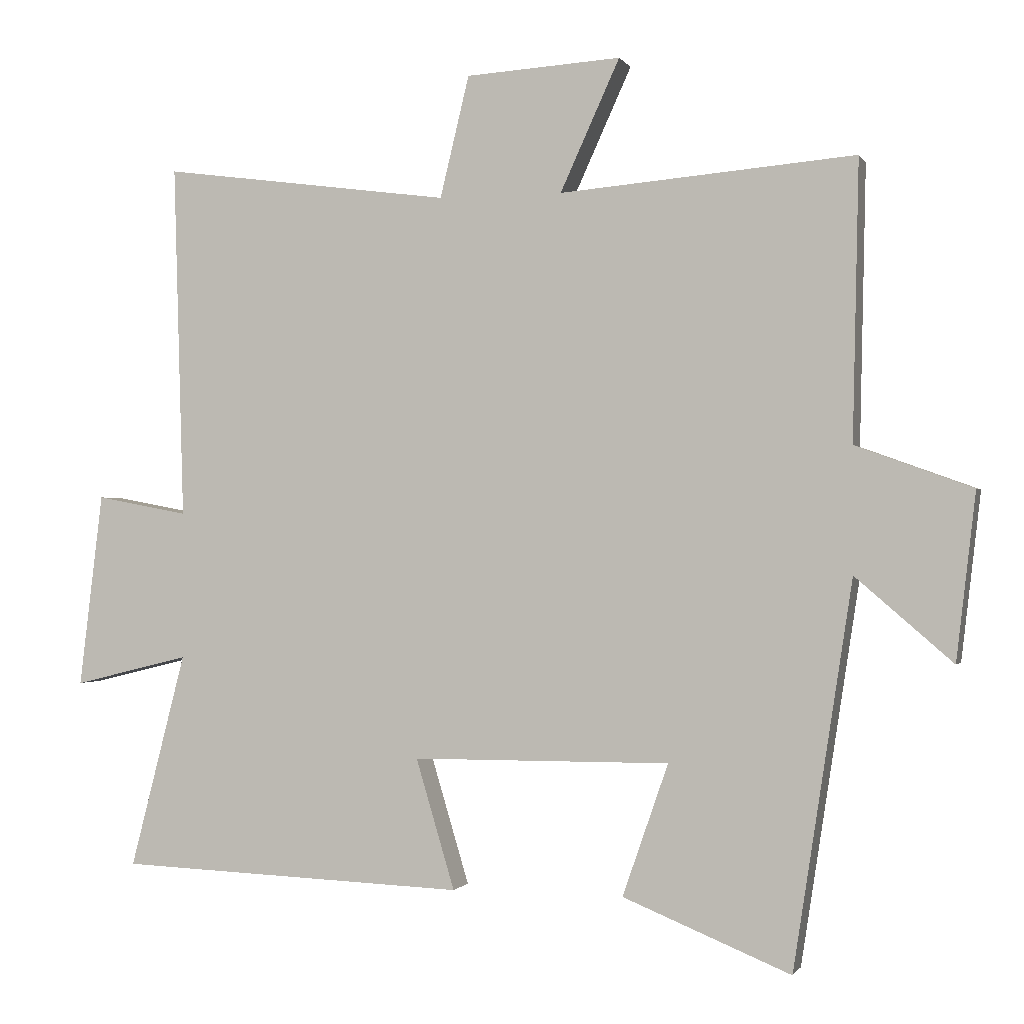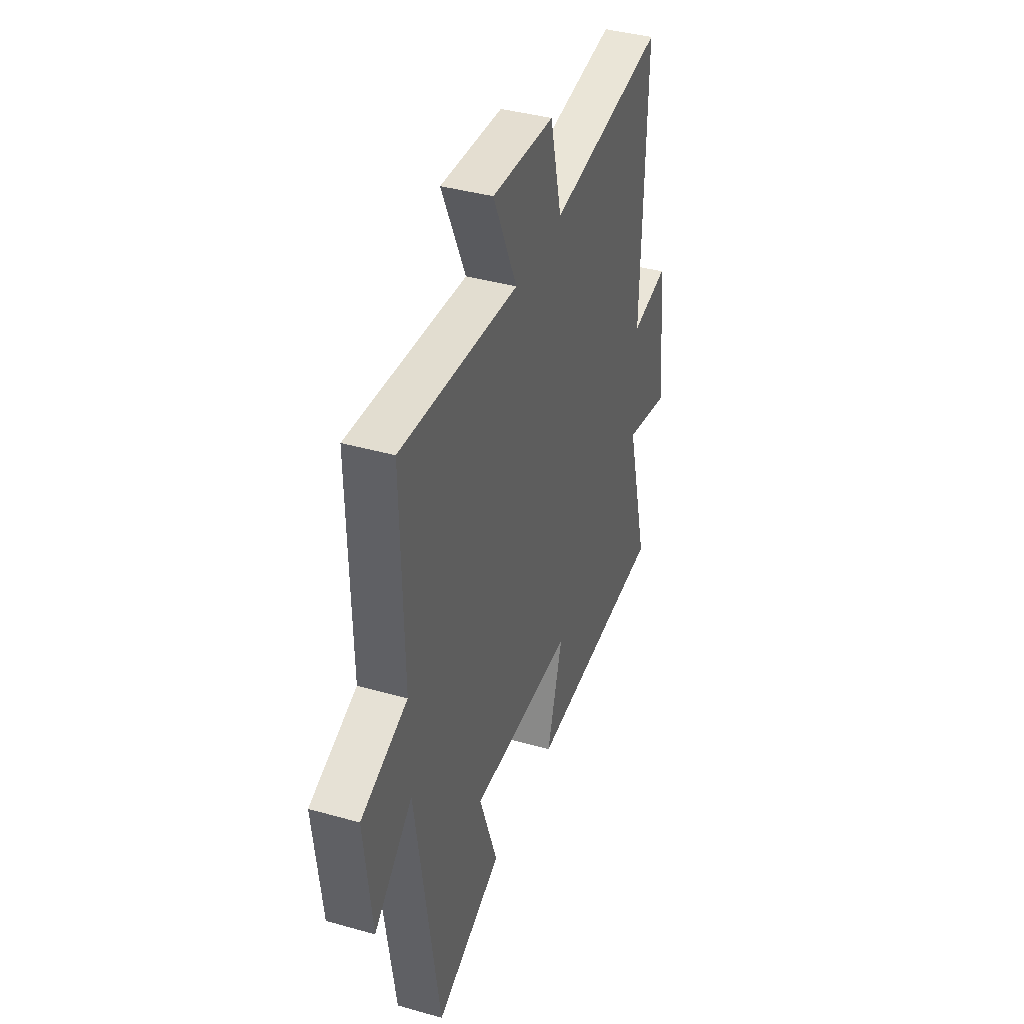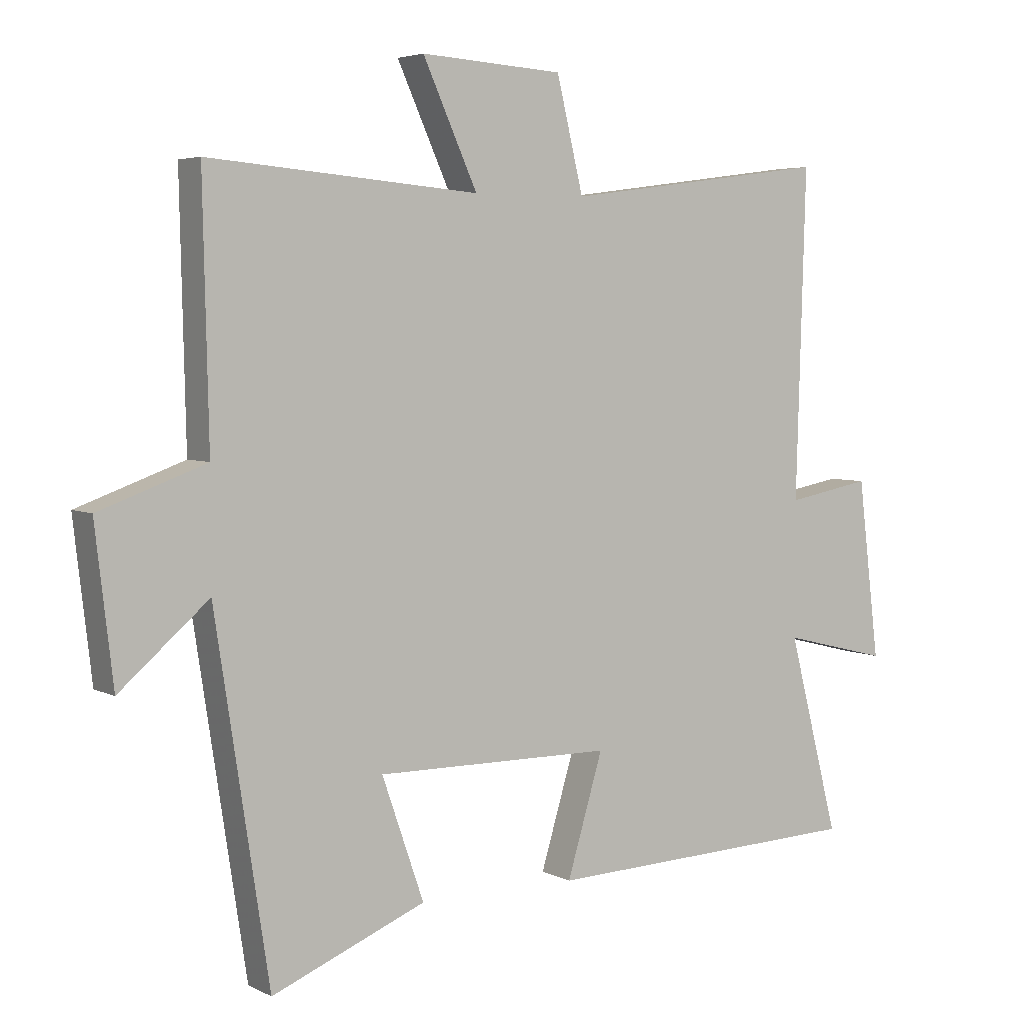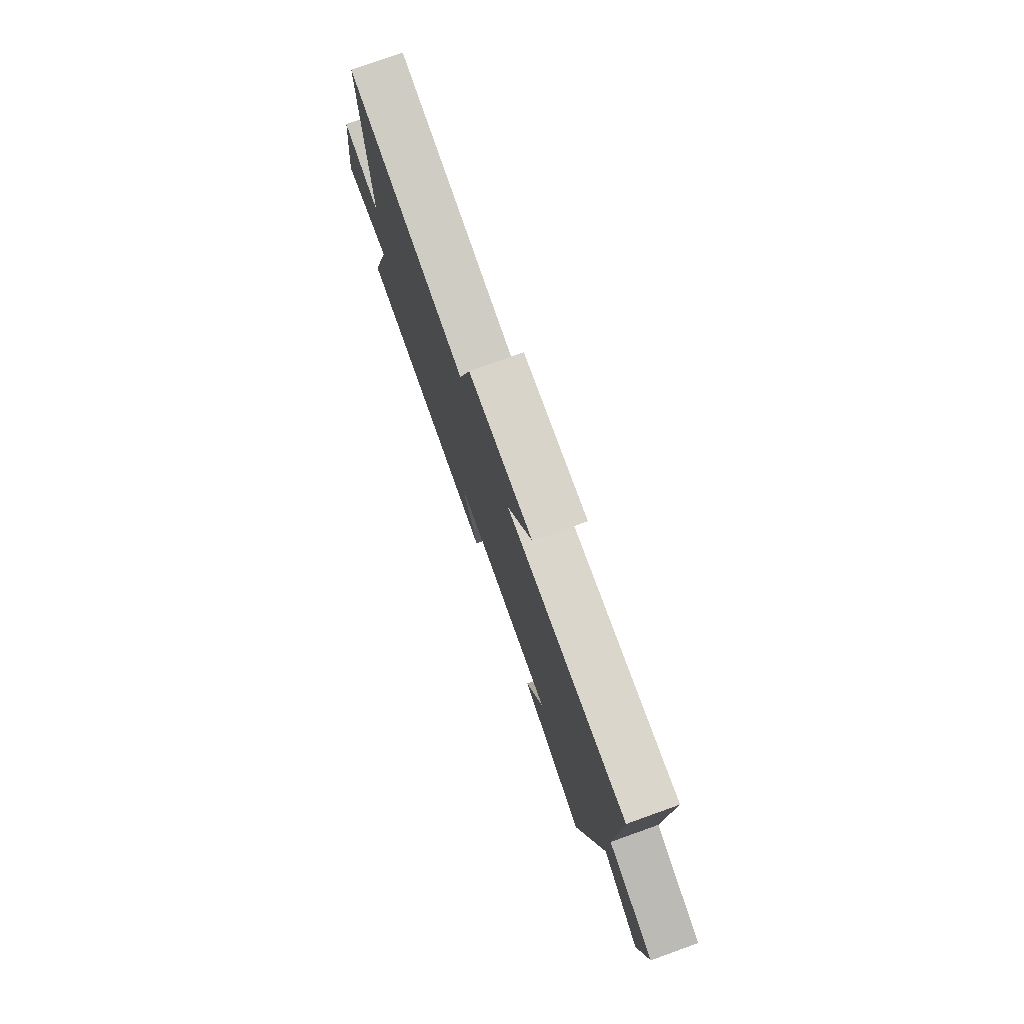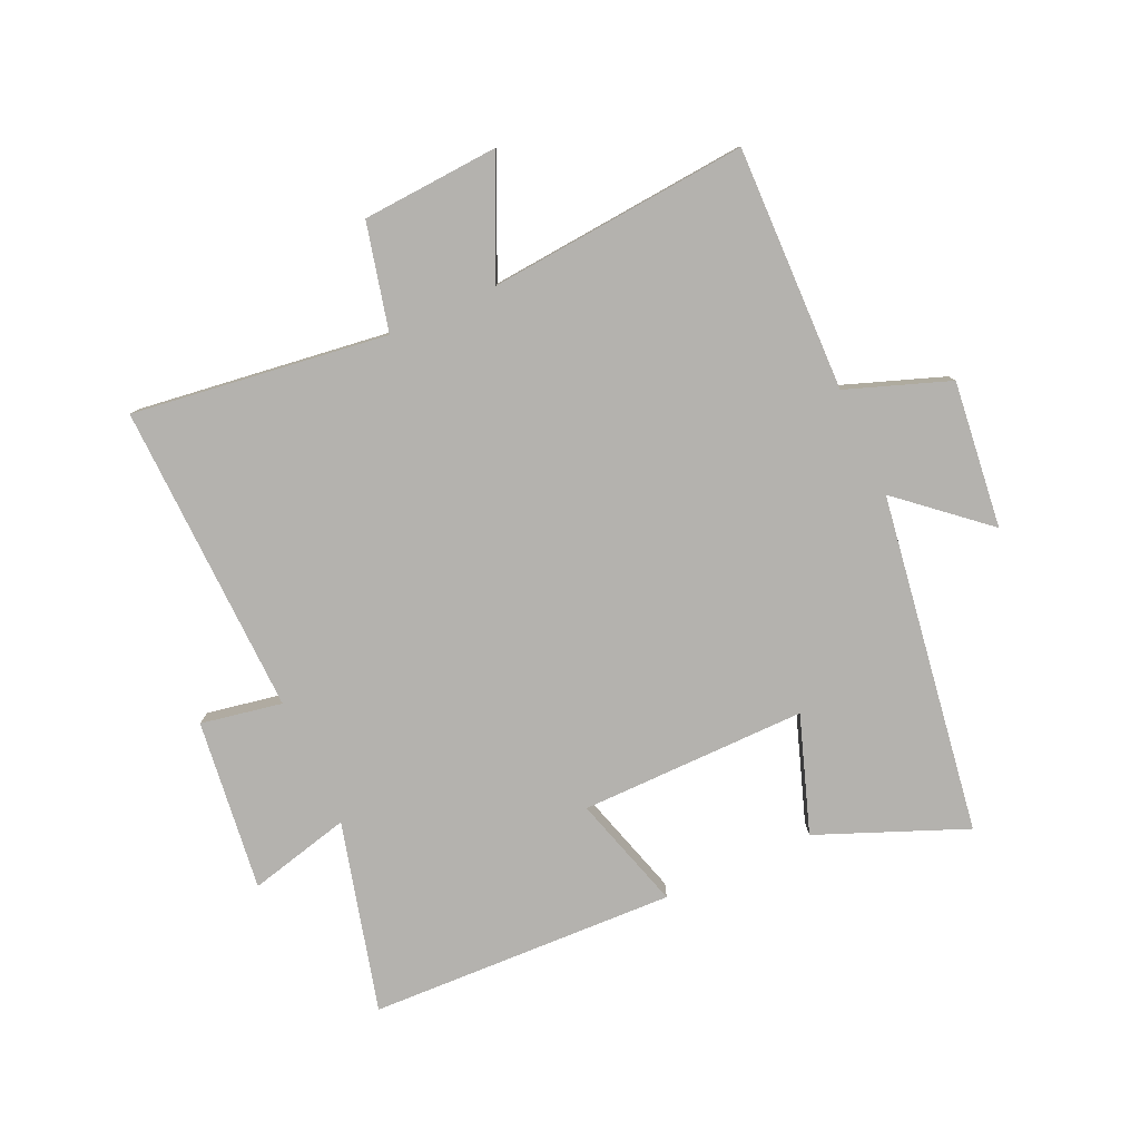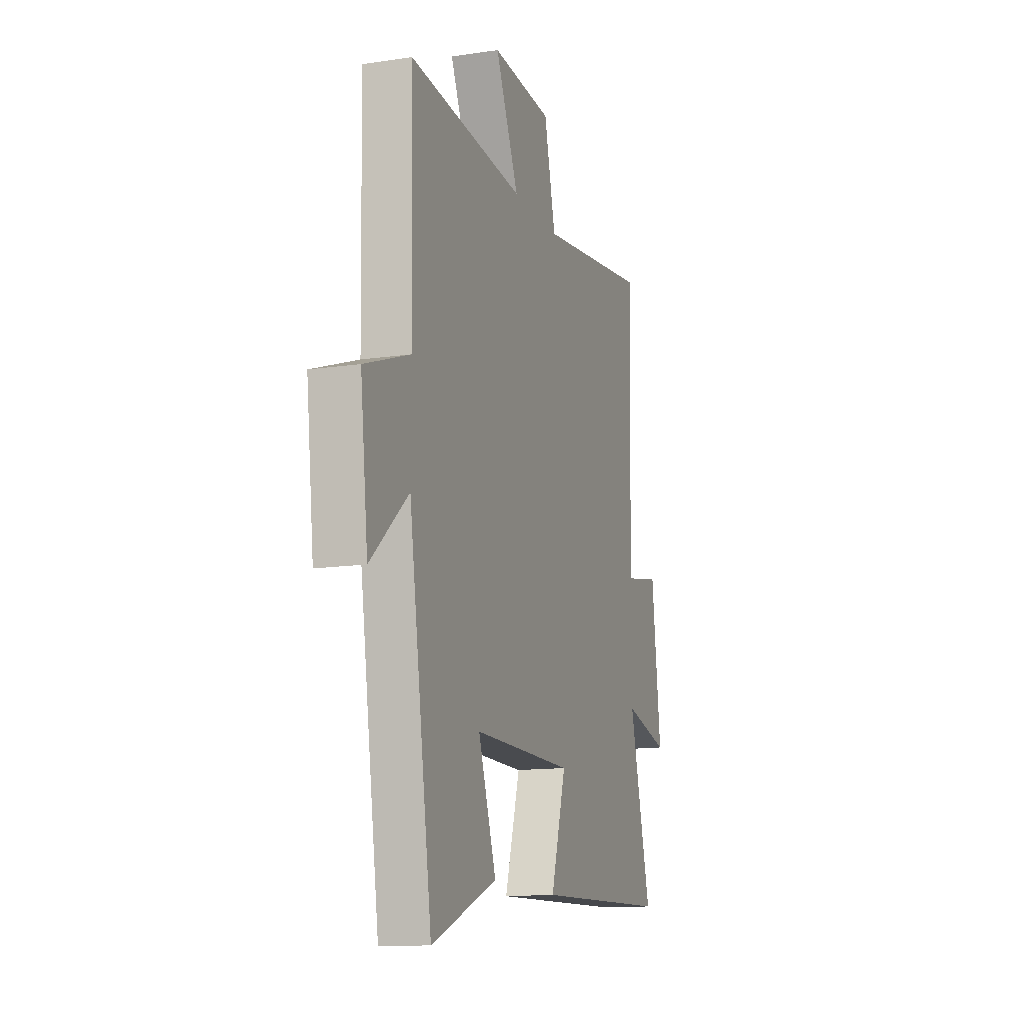
<metadata>
{"format":"obj","ext":"obj","renderer":"f3d","projection":"perspective","resolution":1024,"background":"white","views":[{"elev":-0.8,"azim":16.1,"up":"+Z"},{"elev":39.5,"azim":109.4,"up":"+Z"},{"elev":4.5,"azim":147.0,"up":"+Z"},{"elev":78.1,"azim":70.3,"up":"+Z"},{"elev":-79.8,"azim":24.5,"up":"+Y"},{"elev":-13.4,"azim":108.7,"up":"+Z"}]}
</metadata>
<code>
v -0.58 0.07 -0.48
v -0.5 0.07 -0.17
v -0.667 0.07 -0.211
v -0.633 0.07 0.069
v -0.5 0.07 0.044
v -0.515 0.07 0.556
v -0.097 0.07 0.5
v -0.055 0.07 0.675
v 0.169 0.07 0.689
v 0.083 0.07 0.5
v 0.509 0.07 0.536
v 0.5 0.07 0.135
v 0.668 0.07 0.074
v 0.64 0.07 -0.166
v 0.5 0.07 -0.045
v 0.415 0.07 -0.599
v 0.173 0.07 -0.5
v 0.239 0.07 -0.31
v -0.133 0.07 -0.312
v -0.077 0.07 -0.5
v -0.58 0 -0.48
v -0.5 0 -0.17
v -0.667 0 -0.211
v -0.633 0 0.069
v -0.5 0 0.044
v -0.515 0 0.556
v -0.097 0 0.5
v -0.055 0 0.675
v 0.169 0 0.689
v 0.083 0 0.5
v 0.509 0 0.536
v 0.5 0 0.135
v 0.668 0 0.074
v 0.64 0 -0.166
v 0.5 0 -0.045
v 0.415 0 -0.599
v 0.173 0 -0.5
v 0.239 0 -0.31
v -0.133 0 -0.312
v -0.077 0 -0.5
f 19 20 1 2
f 18 19 2
f 15 16 17 18
f 15 18 2
f 12 13 14 15
f 12 15 2
f 12 2 3
f 11 12 3
f 10 11 3
f 7 8 9 10
f 7 10 3
f 5 6 7
f 5 7 3
f 3 4 5
f 22 21 40 39
f 22 39 38
f 38 37 36 35
f 22 38 35
f 35 34 33 32
f 22 35 32
f 23 22 32
f 23 32 31
f 23 31 30
f 30 29 28 27
f 23 30 27
f 27 26 25
f 23 27 25
f 25 24 23
f 1 21 22 2
f 2 22 23 3
f 3 23 24 4
f 4 24 25 5
f 5 25 26 6
f 6 26 27 7
f 7 27 28 8
f 8 28 29 9
f 9 29 30 10
f 10 30 31 11
f 11 31 32 12
f 12 32 33 13
f 13 33 34 14
f 14 34 35 15
f 15 35 36 16
f 16 36 37 17
f 17 37 38 18
f 18 38 39 19
f 19 39 40 20
f 20 40 21 1

</code>
